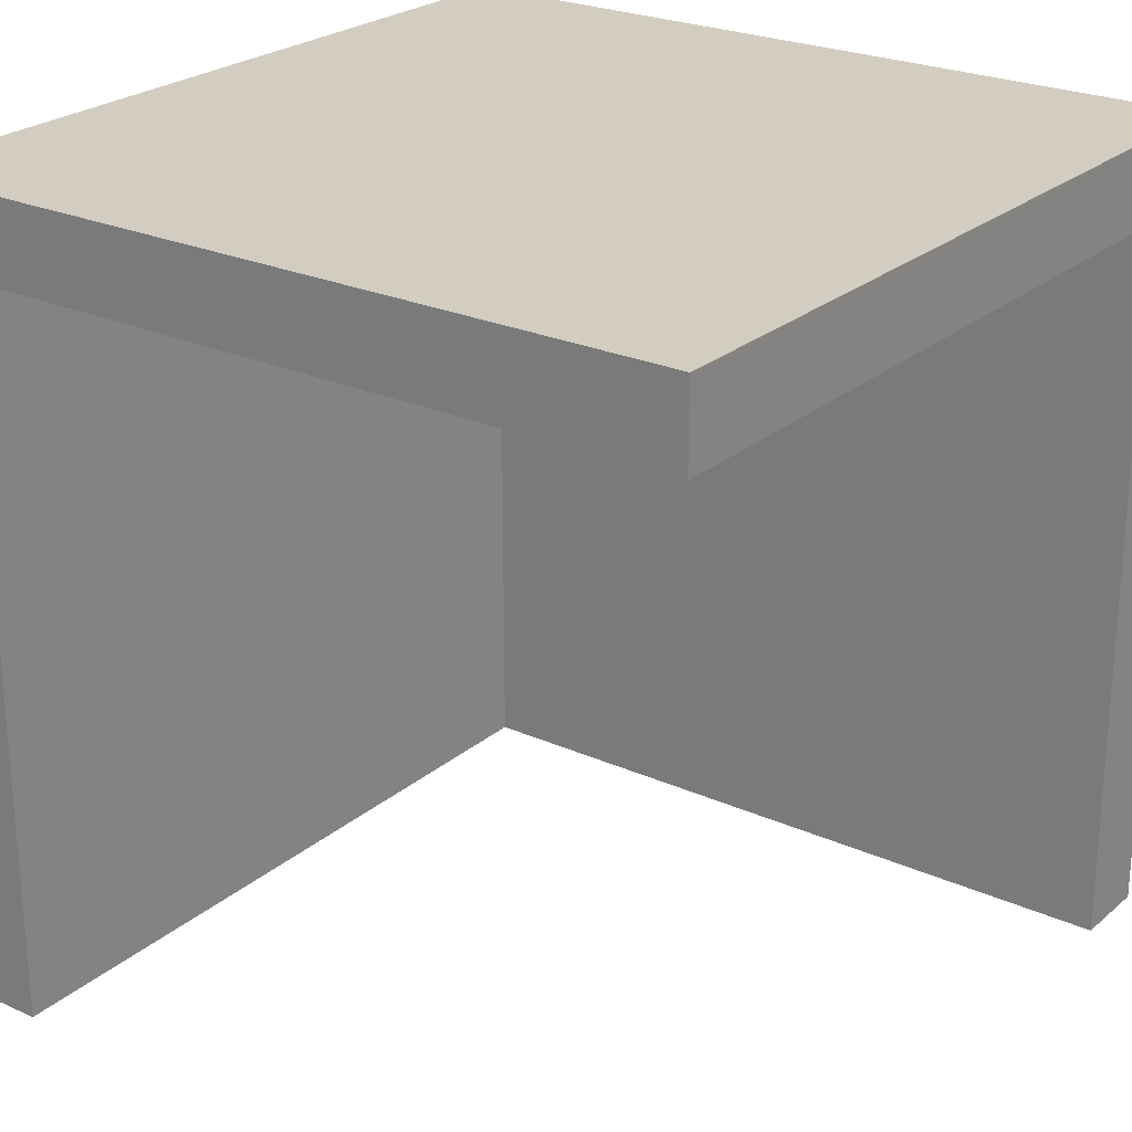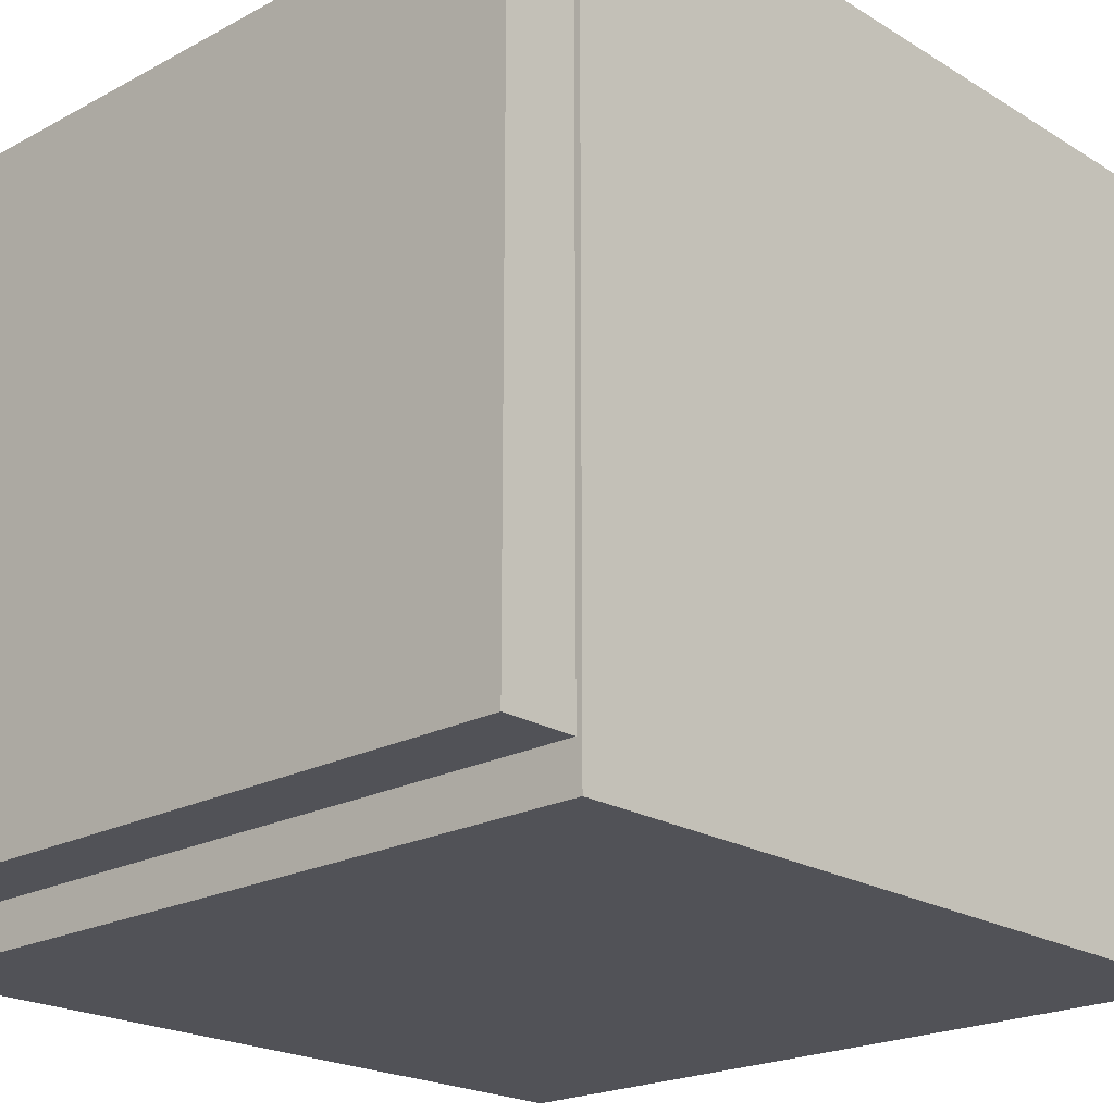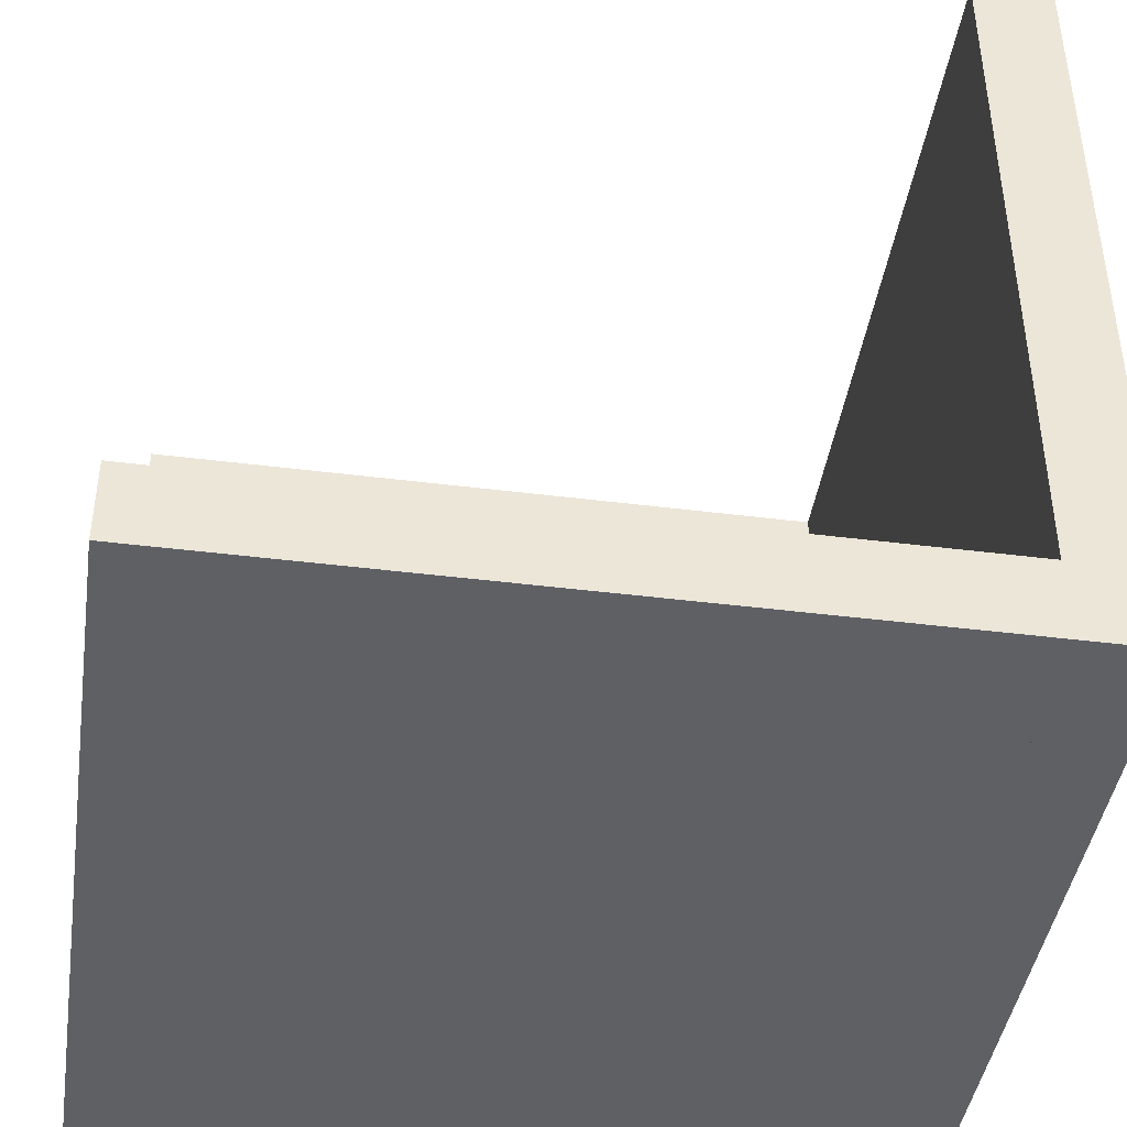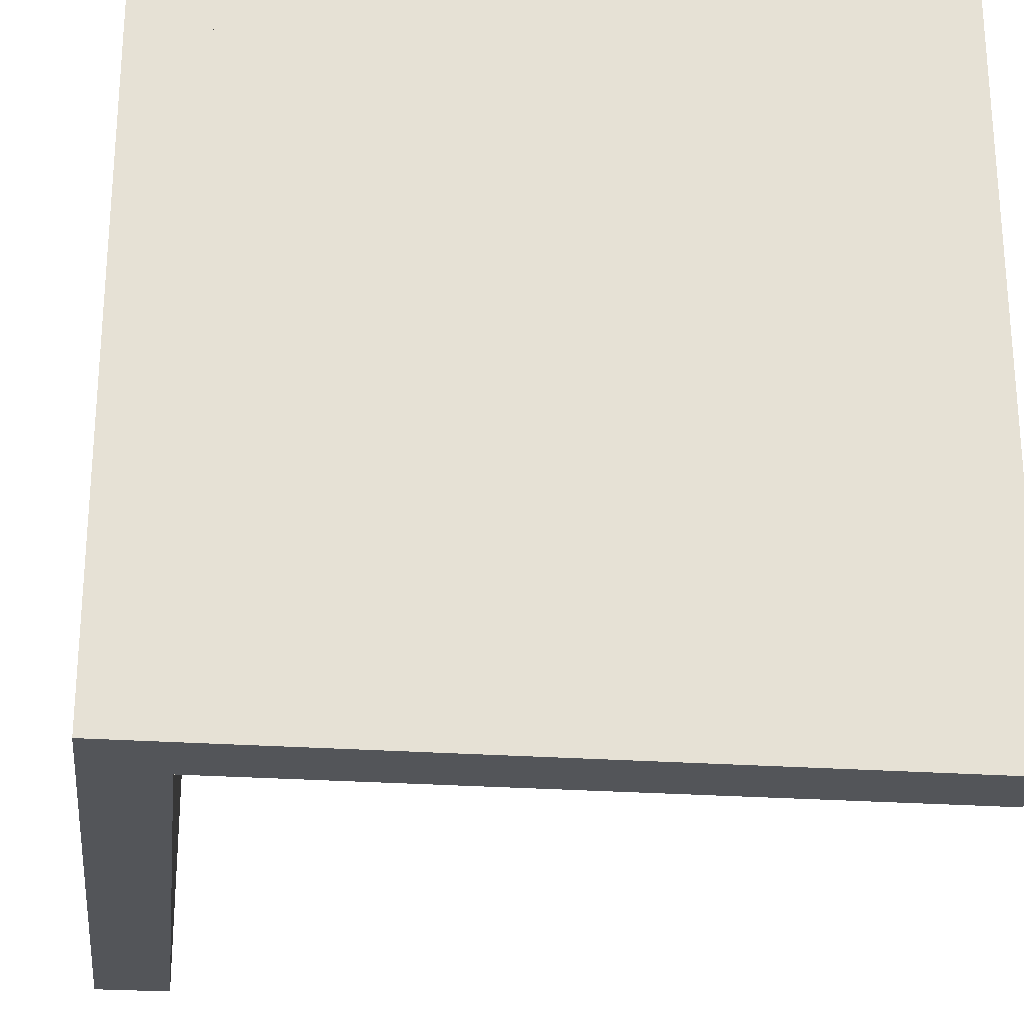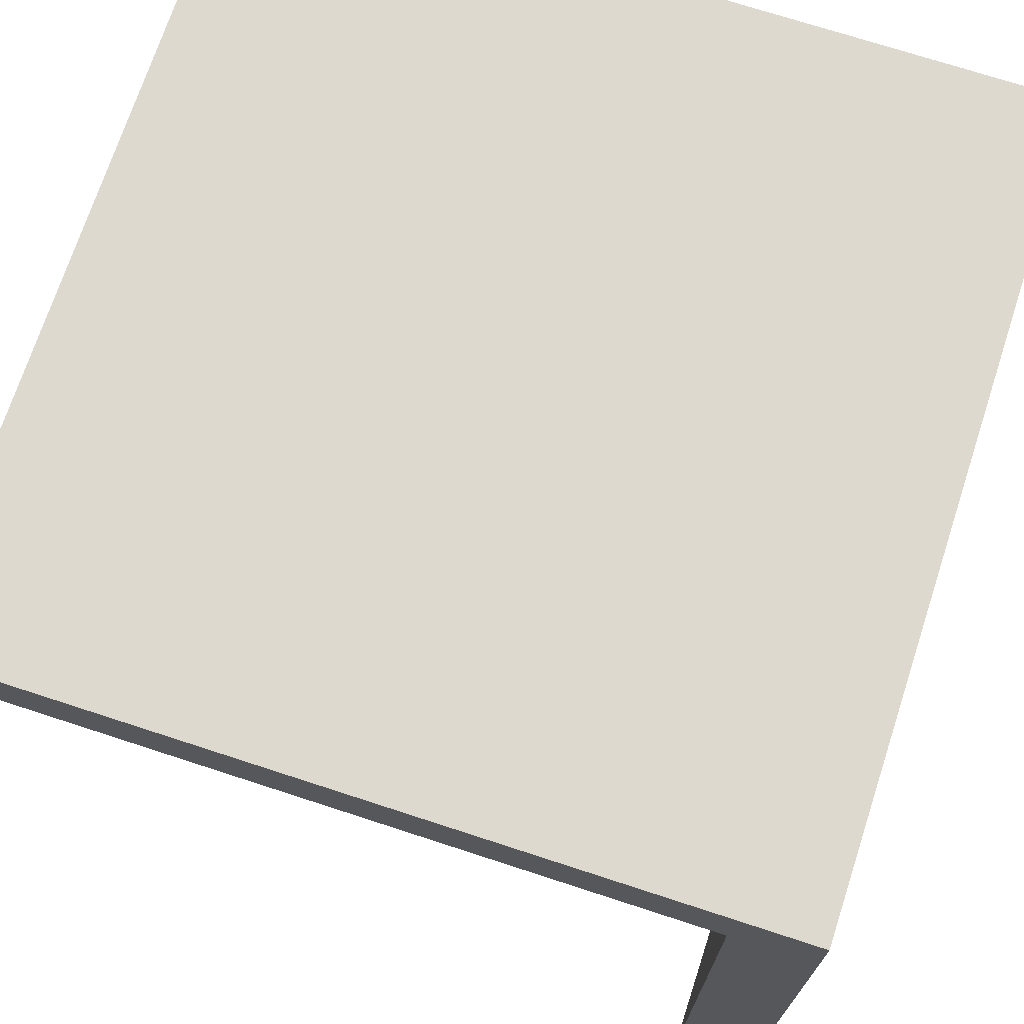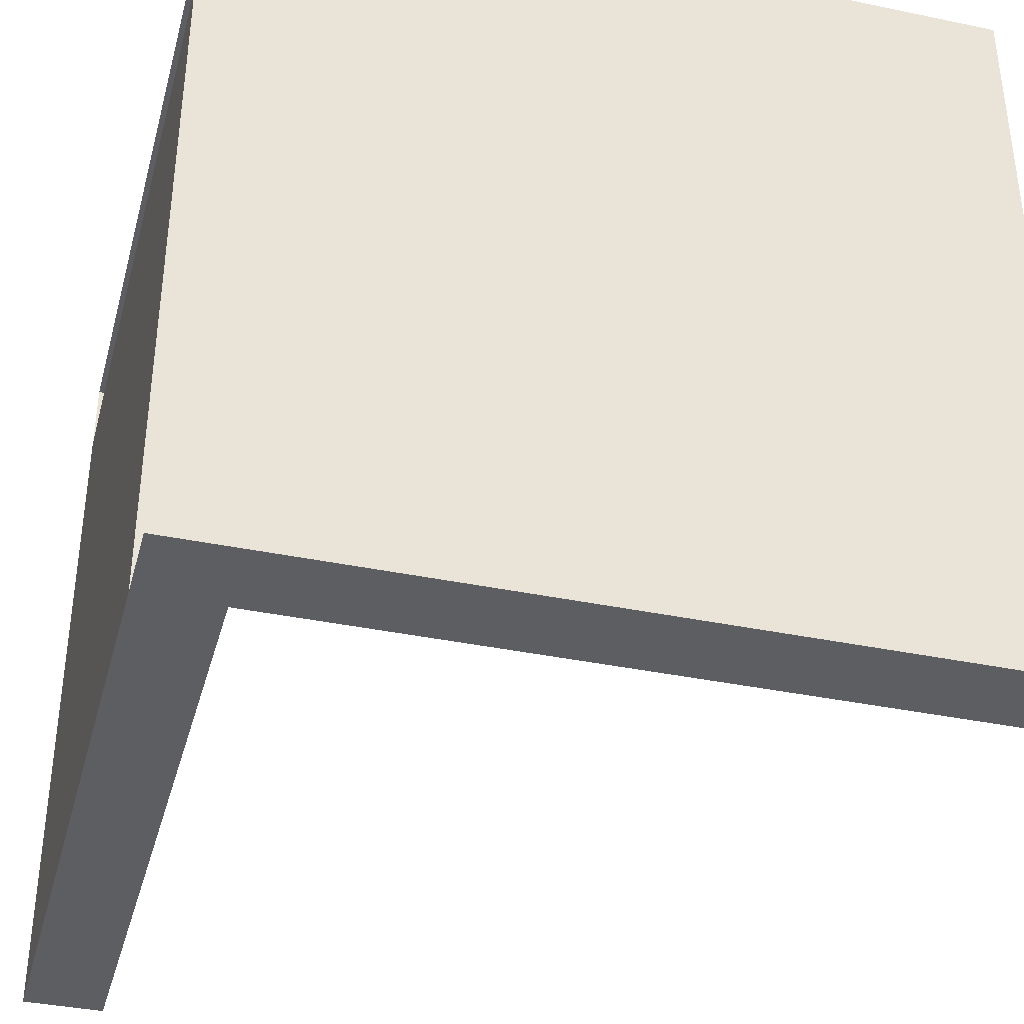
<metadata>
{"format":"obj","ext":"obj","renderer":"f3d","projection":"perspective","resolution":1024,"background":"white","views":[{"elev":24.5,"azim":-53.6,"up":"+Y"},{"elev":-21.4,"azim":133.2,"up":"+Z"},{"elev":-42.9,"azim":-8.5,"up":"+Z"},{"elev":-24.5,"azim":173.1,"up":"+Y"},{"elev":71.7,"azim":18.1,"up":"+Y"},{"elev":-37.8,"azim":165.1,"up":"+Y"}]}
</metadata>
<code>
o Wall_Corner_Roof_East_Cube.013
v 1.2 5.4 -3.2
v 3 5.4 -3.2
v 3 5.4 -1.2
v 3 5.4 -2.2
v 2.2 5.4 -3.2
v 3.2 5.4 -2.2
v 3 5.4 -3
v 1.2 5.4 -3
v 2.2 5.4 -3
v 3.2 5.4 -1.2
v 3.2 5.4 -3
v 3.2 5.4 -3.2
v 3.2 7.4 -1.2
v 3 7.4 -1.2
v 3 7.4 -3
v 3 7.4 -3.2
v 2.2 7.4 -3.2
v 1.2 7.4 -3.2
v 3 7.4 -2.2
v 3.2 7.4 -3.2
v 3.2 7.4 -2.2
v 3.2 7.4 -3
v 1.2 7.4 -3
v 2.2 7.4 -3
v 3.2 7.2 -2.2
v 3.2 7.2 -3
v 3 7.2 -2.2
v 3 7.2 -1.2
v 2.2 7.2 -3.2
v 2.2 7.2 -3
v 1.2 7.2 -3.2
v 1.2 7.2 -3
v 3 7.2 -3
v 3 7.2 -3.2
v 3.2 7.2 -1.2
v 3.2 7.2 -3.2
v 2.2 7.4 -2.2
v 2.2 7.4 -1.2
v 2.2 7.2 -2.2
v 2.2 7.2 -1.2
v 1.2 7.4 -2.2
v 1.2 7.4 -1.2
v 1.2 7.2 -2.2
v 1.2 7.2 -1.2
f 29 36 20 17
f 22 21 37 24
f 27 28 14 19
f 7 2 12 11
f 3 4 6 10
f 4 7 11 6
f 21 19 14 13
f 22 15 19 21
f 17 20 22 24
f 20 16 15 22
f 18 17 24 23
f 32 31 18 23
f 34 33 15 16
f 36 34 16 20
f 33 27 19 15
f 28 35 13 14
f 31 29 17 18
f 11 12 5 9
f 9 5 1 8
f 1 5 29 31
f 3 10 35 28
f 7 4 27 33
f 12 2 34 36
f 9 8 32 30
f 2 7 33 34
f 8 1 31 32
f 4 3 28 27
f 6 11 26 25
f 10 6 25 35
f 5 12 36 29
f 11 9 30 26
f 38 40 44 42
f 13 35 40 38
f 21 13 38 37
f 44 43 41 42
f 43 32 23 41
f 37 38 42 41
f 24 37 41 23
f 35 25 39 40
f 40 39 43 44
f 25 26 30 39
f 39 30 32 43

</code>
